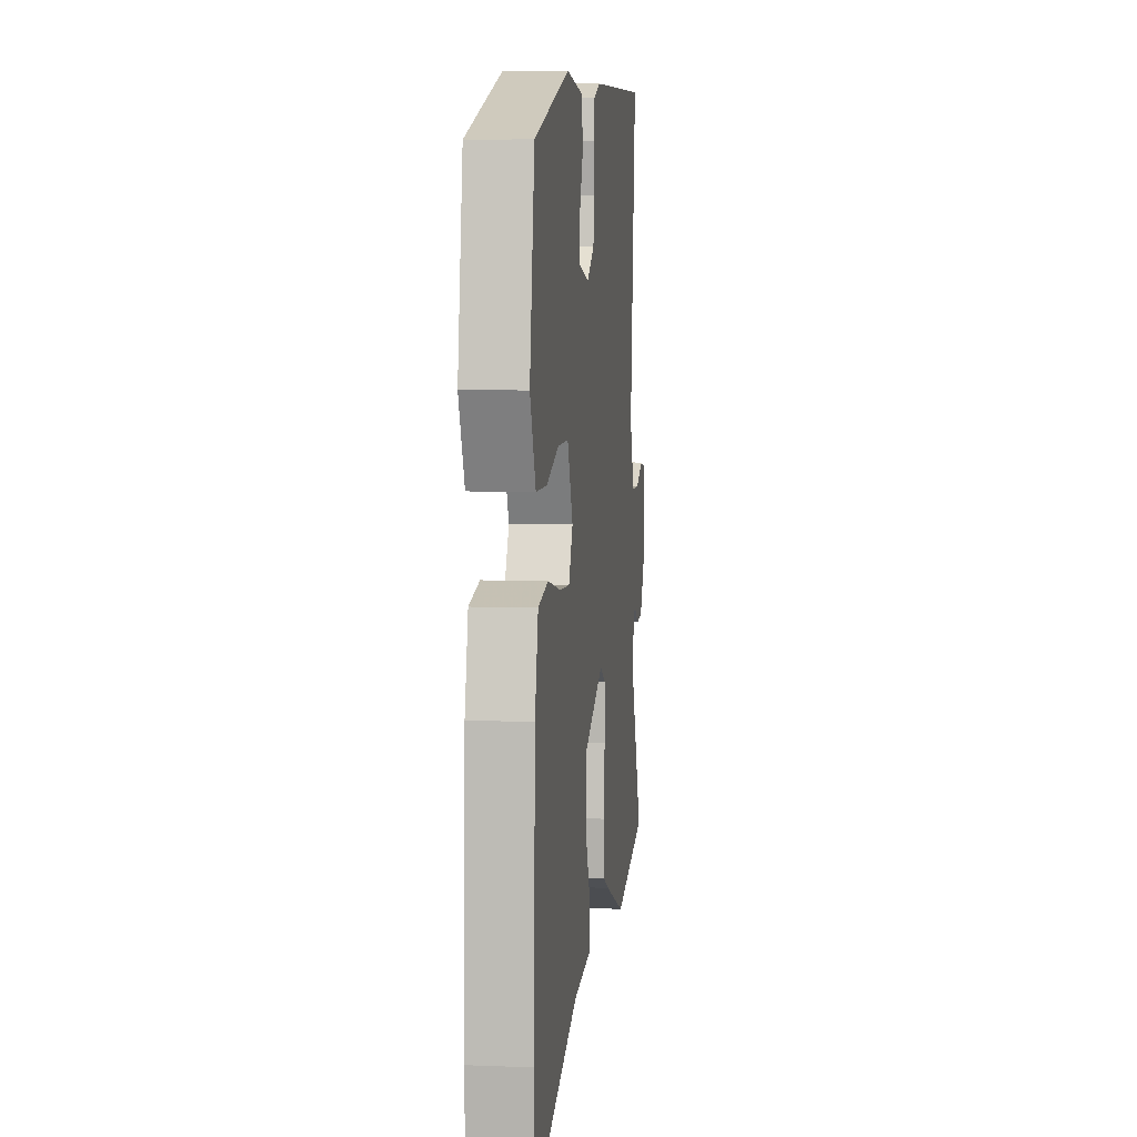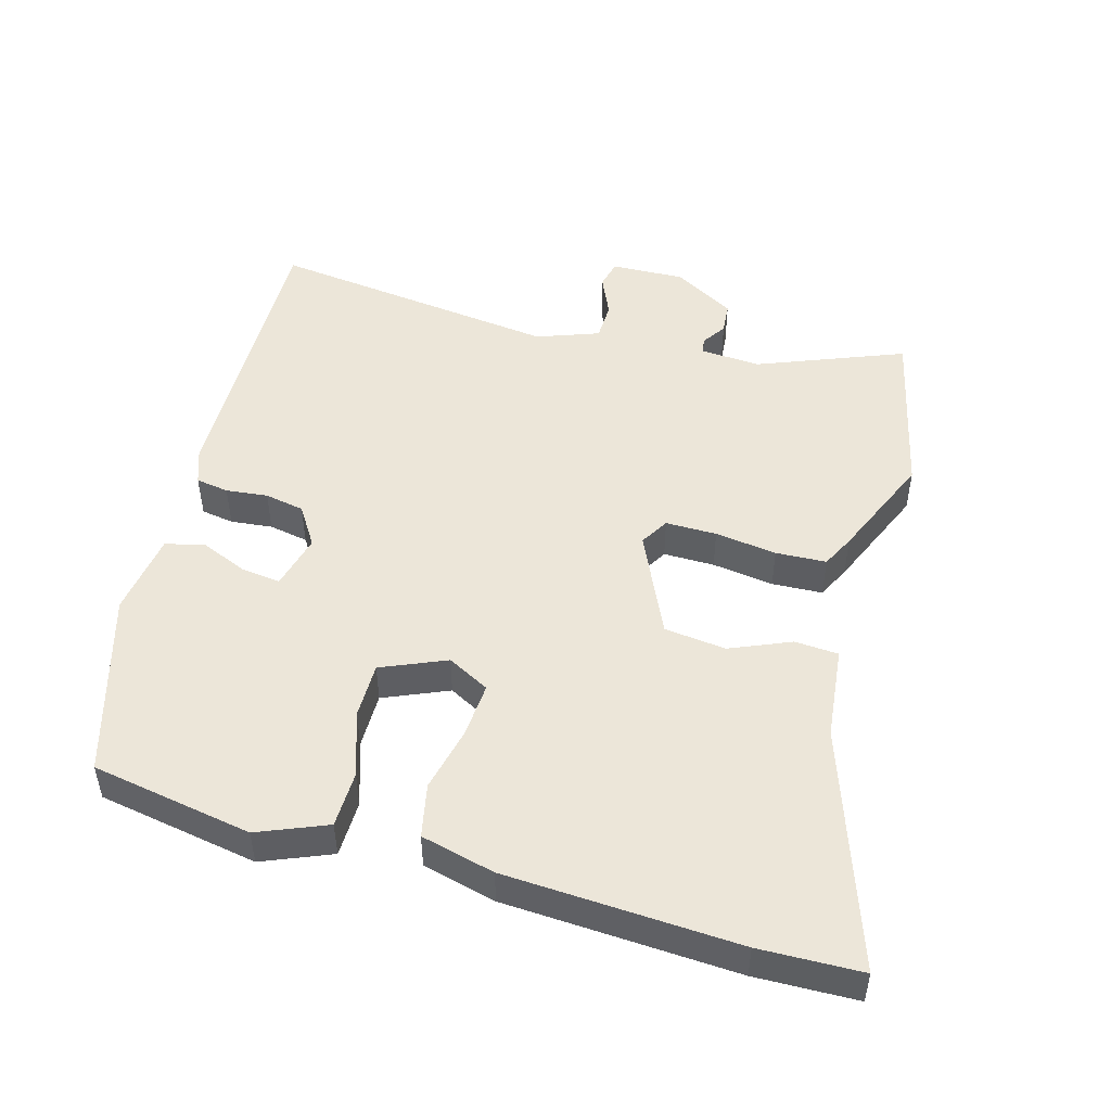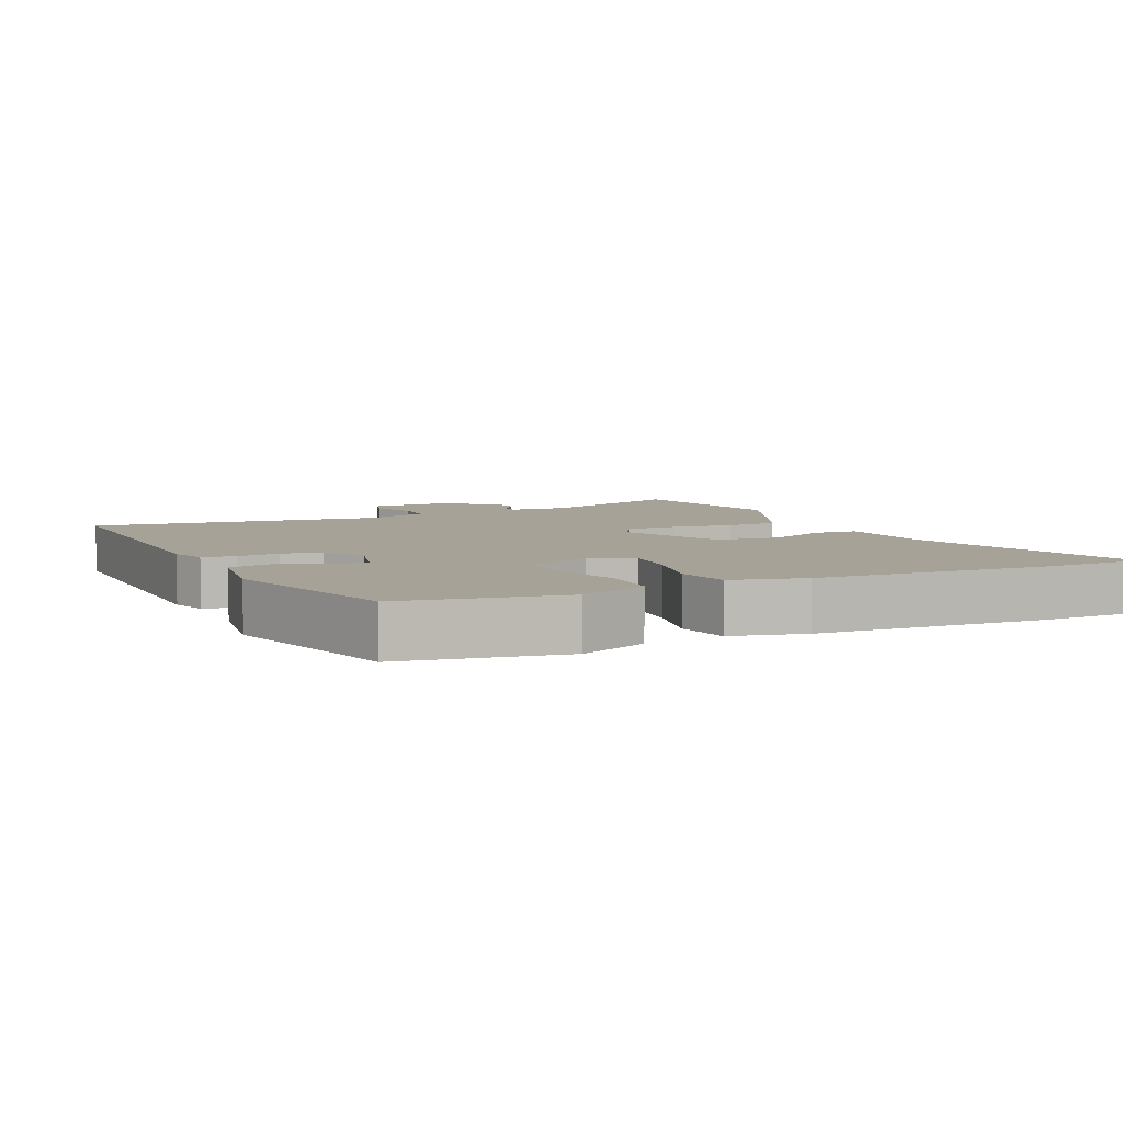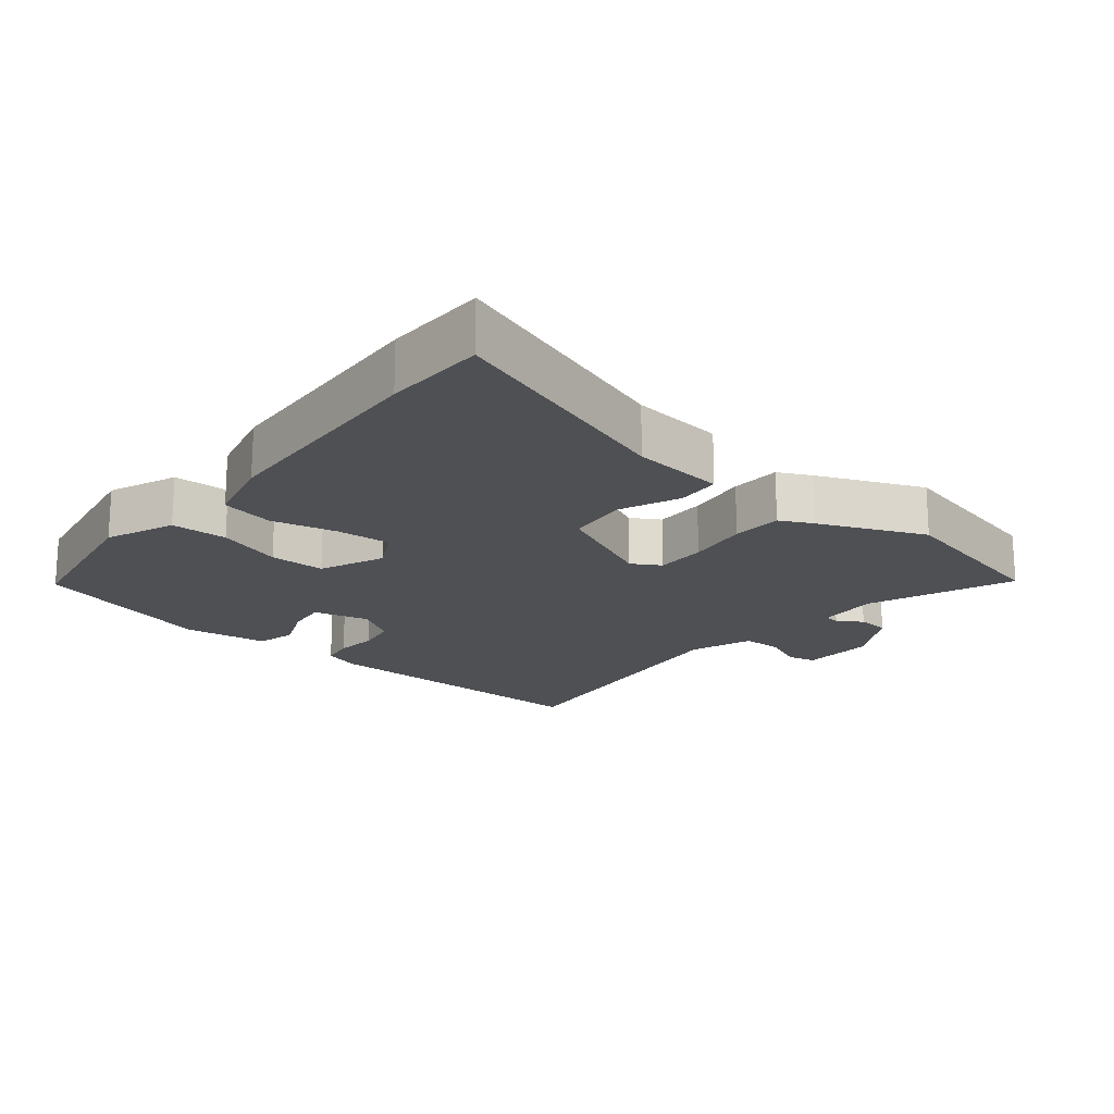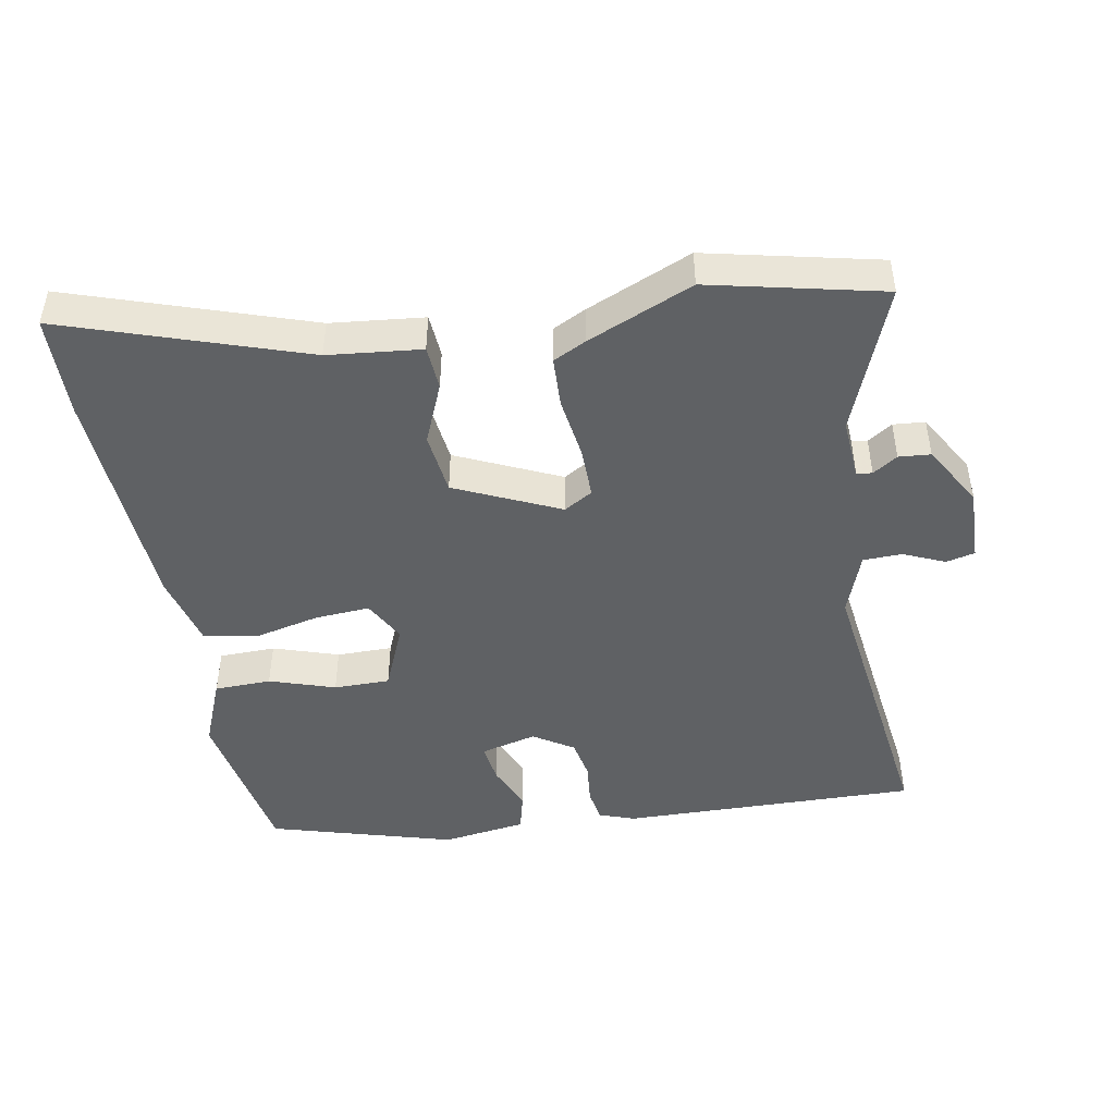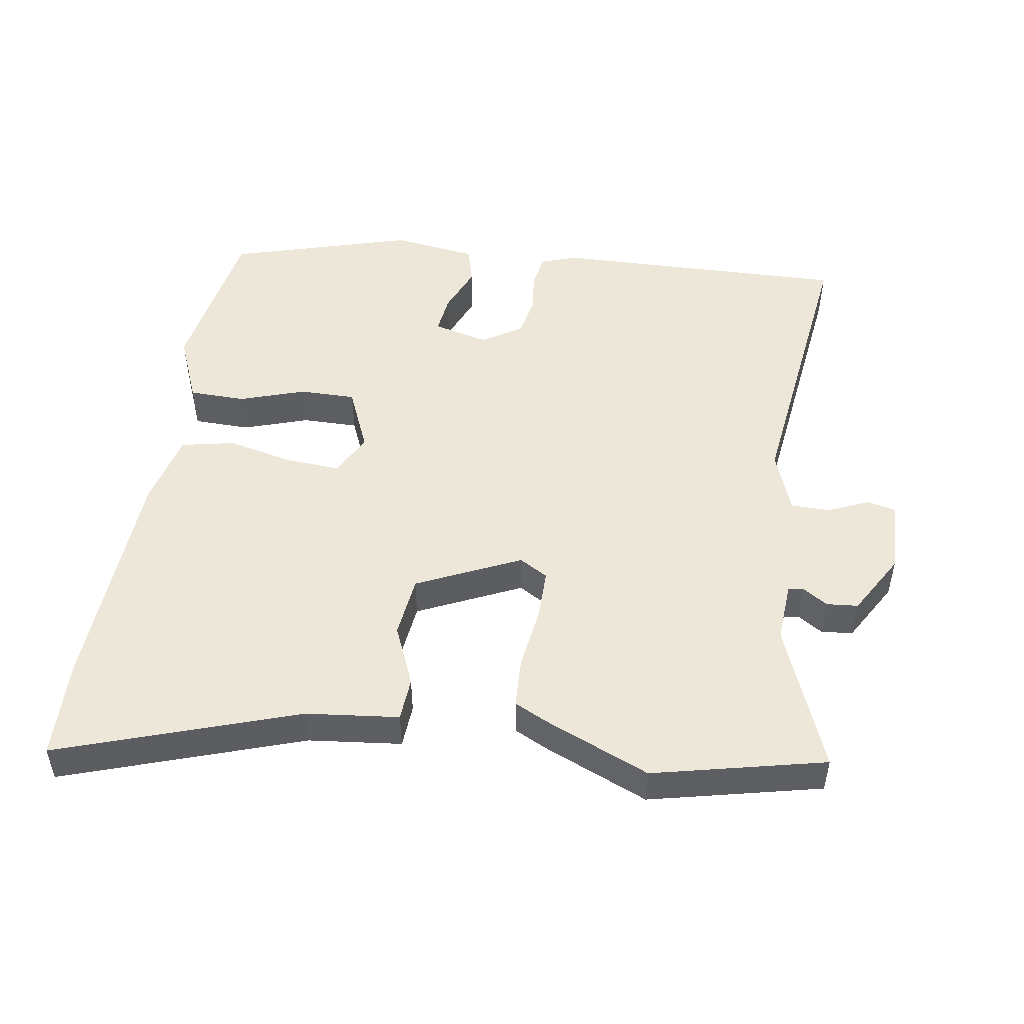
<metadata>
{"format":"obj","ext":"obj","renderer":"f3d","projection":"perspective","resolution":1024,"background":"white","views":[{"elev":6.0,"azim":96.8,"up":"+Z"},{"elev":49.1,"azim":106.9,"up":"+Y"},{"elev":6.5,"azim":66.6,"up":"+Y"},{"elev":-18.5,"azim":141.9,"up":"+Y"},{"elev":-46.5,"azim":-168.4,"up":"+Y"},{"elev":49.9,"azim":-170.0,"up":"+Y"}]}
</metadata>
<code>
v -0.365 0.07 -0.534
v -0.619 0.07 -0.47
v -0.529 0.07 -0.256
v -0.533 0.07 -0.166
v -0.556 0.07 -0.162
v -0.593 0.07 -0.185
v -0.64 0.07 -0.18
v -0.691 0.07 -0.088
v -0.685 0.07 0.022
v -0.642 0.07 0.031
v -0.582 0.07 0.003
v -0.524 0.07 0.003
v -0.488 0.07 0.095
v -0.534 0.07 0.529
v -0.094 0.07 0.51
v -0.042 0.07 0.49
v -0.035 0.07 0.441
v -0.043 0.07 0.379
v -0.033 0.07 0.32
v 0.025 0.07 0.281
v 0.108 0.07 0.3
v 0.102 0.07 0.359
v 0.074 0.07 0.43
v 0.09 0.07 0.487
v 0.215 0.07 0.502
v 0.486 0.07 0.417
v 0.523 0.07 0.177
v 0.479 0.07 0.076
v 0.395 0.07 0.076
v 0.299 0.07 0.11
v 0.216 0.07 0.112
v 0.173 0.07 0.017
v 0.205 0.07 -0.046
v 0.287 0.07 -0.042
v 0.384 0.07 -0.022
v 0.463 0.07 -0.04
v 0.488 0.07 -0.15
v 0.5 0.07 -0.495
v 0.493 0.07 -0.646
v 0.142 0.07 -0.519
v 0.004 0.07 -0.501
v 0.001 0.07 -0.436
v 0.041 0.07 -0.347
v 0.032 0.07 -0.255
v -0.12 0.07 -0.181
v -0.163 0.07 -0.205
v -0.164 0.07 -0.281
v -0.153 0.07 -0.373
v -0.158 0.07 -0.448
v -0.207 0.07 -0.471
v -0.365 0 -0.534
v -0.619 0 -0.47
v -0.529 0 -0.256
v -0.533 0 -0.166
v -0.556 0 -0.162
v -0.593 0 -0.185
v -0.64 0 -0.18
v -0.691 0 -0.088
v -0.685 0 0.022
v -0.642 0 0.031
v -0.582 0 0.003
v -0.524 0 0.003
v -0.488 0 0.095
v -0.534 0 0.529
v -0.094 0 0.51
v -0.042 0 0.49
v -0.035 0 0.441
v -0.043 0 0.379
v -0.033 0 0.32
v 0.025 0 0.281
v 0.108 0 0.3
v 0.102 0 0.359
v 0.074 0 0.43
v 0.09 0 0.487
v 0.215 0 0.502
v 0.486 0 0.417
v 0.523 0 0.177
v 0.479 0 0.076
v 0.395 0 0.076
v 0.299 0 0.11
v 0.216 0 0.112
v 0.173 0 0.017
v 0.205 0 -0.046
v 0.287 0 -0.042
v 0.384 0 -0.022
v 0.463 0 -0.04
v 0.488 0 -0.15
v 0.5 0 -0.495
v 0.493 0 -0.646
v 0.142 0 -0.519
v 0.004 0 -0.501
v 0.001 0 -0.436
v 0.041 0 -0.347
v 0.032 0 -0.255
v -0.12 0 -0.181
v -0.163 0 -0.205
v -0.164 0 -0.281
v -0.153 0 -0.373
v -0.158 0 -0.448
v -0.207 0 -0.471
f 1 2 3
f 50 1 3
f 49 50 3
f 48 49 3
f 47 48 3
f 46 47 3 4
f 45 46 4 5
f 40 41 42 43
f 40 43 44
f 39 40 44
f 38 39 44
f 37 38 44
f 36 37 44
f 35 36 44
f 34 35 44
f 33 34 44 45
f 28 29 30
f 27 28 30
f 26 27 30
f 25 26 30
f 24 25 30
f 23 24 30
f 22 23 30
f 21 22 30 31
f 20 21 31 32
f 16 17 18
f 15 16 18
f 14 15 18
f 13 14 18
f 12 13 18 19
f 9 10 11
f 8 9 11
f 7 8 11
f 6 7 11
f 5 6 11
f 5 11 12
f 32 33 45
f 20 32 45
f 19 20 45
f 12 19 45
f 5 12 45
f 53 52 51
f 53 51 100
f 53 100 99
f 53 99 98
f 53 98 97
f 54 53 97 96
f 55 54 96 95
f 93 92 91 90
f 94 93 90
f 94 90 89
f 94 89 88
f 94 88 87
f 94 87 86
f 94 86 85
f 94 85 84
f 95 94 84 83
f 80 79 78
f 80 78 77
f 80 77 76
f 80 76 75
f 80 75 74
f 80 74 73
f 80 73 72
f 81 80 72 71
f 82 81 71 70
f 68 67 66
f 68 66 65
f 68 65 64
f 68 64 63
f 69 68 63 62
f 61 60 59
f 61 59 58
f 61 58 57
f 61 57 56
f 61 56 55
f 62 61 55
f 95 83 82
f 95 82 70
f 95 70 69
f 95 69 62
f 95 62 55
f 1 51 52 2
f 2 52 53 3
f 3 53 54 4
f 4 54 55 5
f 5 55 56 6
f 6 56 57 7
f 7 57 58 8
f 8 58 59 9
f 9 59 60 10
f 10 60 61 11
f 11 61 62 12
f 12 62 63 13
f 13 63 64 14
f 14 64 65 15
f 15 65 66 16
f 16 66 67 17
f 17 67 68 18
f 18 68 69 19
f 19 69 70 20
f 20 70 71 21
f 21 71 72 22
f 22 72 73 23
f 23 73 74 24
f 24 74 75 25
f 25 75 76 26
f 26 76 77 27
f 27 77 78 28
f 28 78 79 29
f 29 79 80 30
f 30 80 81 31
f 31 81 82 32
f 32 82 83 33
f 33 83 84 34
f 34 84 85 35
f 35 85 86 36
f 36 86 87 37
f 37 87 88 38
f 38 88 89 39
f 39 89 90 40
f 40 90 91 41
f 41 91 92 42
f 42 92 93 43
f 43 93 94 44
f 44 94 95 45
f 45 95 96 46
f 46 96 97 47
f 47 97 98 48
f 48 98 99 49
f 49 99 100 50
f 50 100 51 1

</code>
